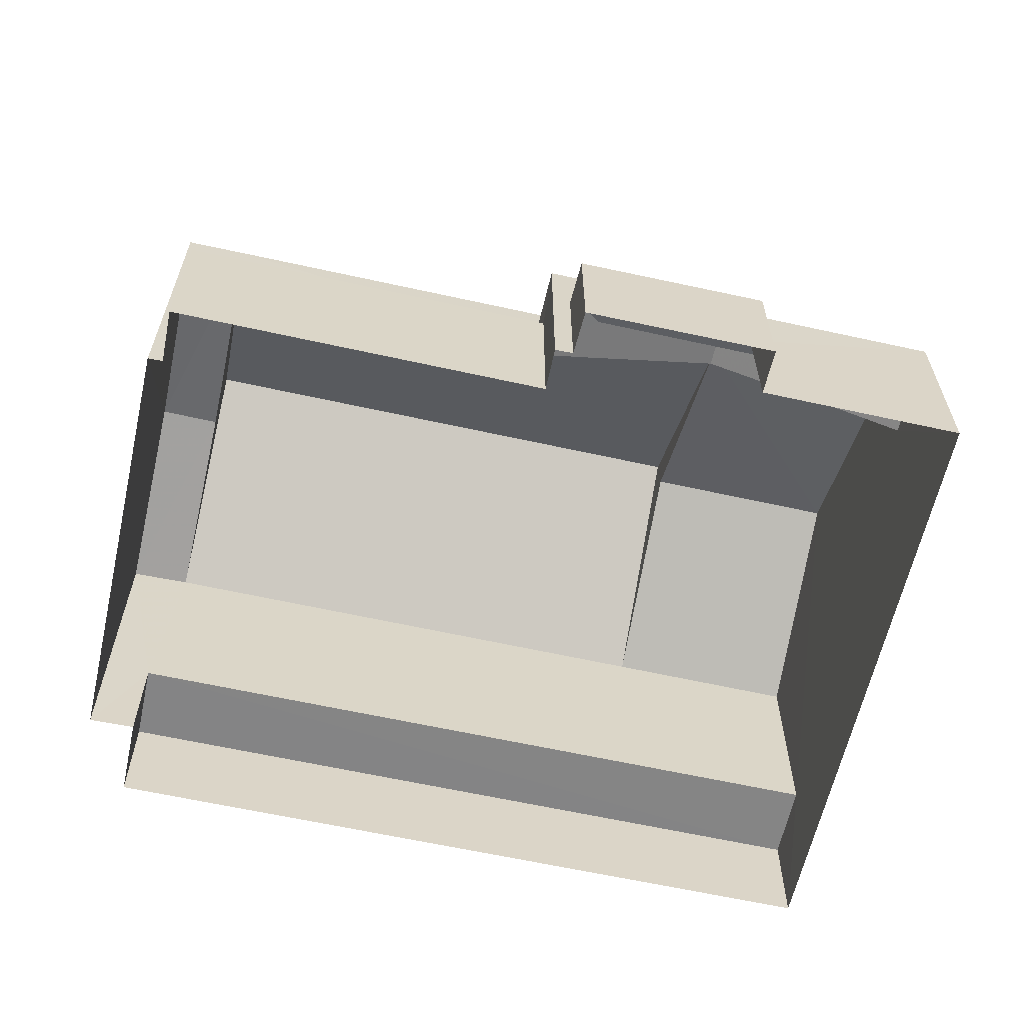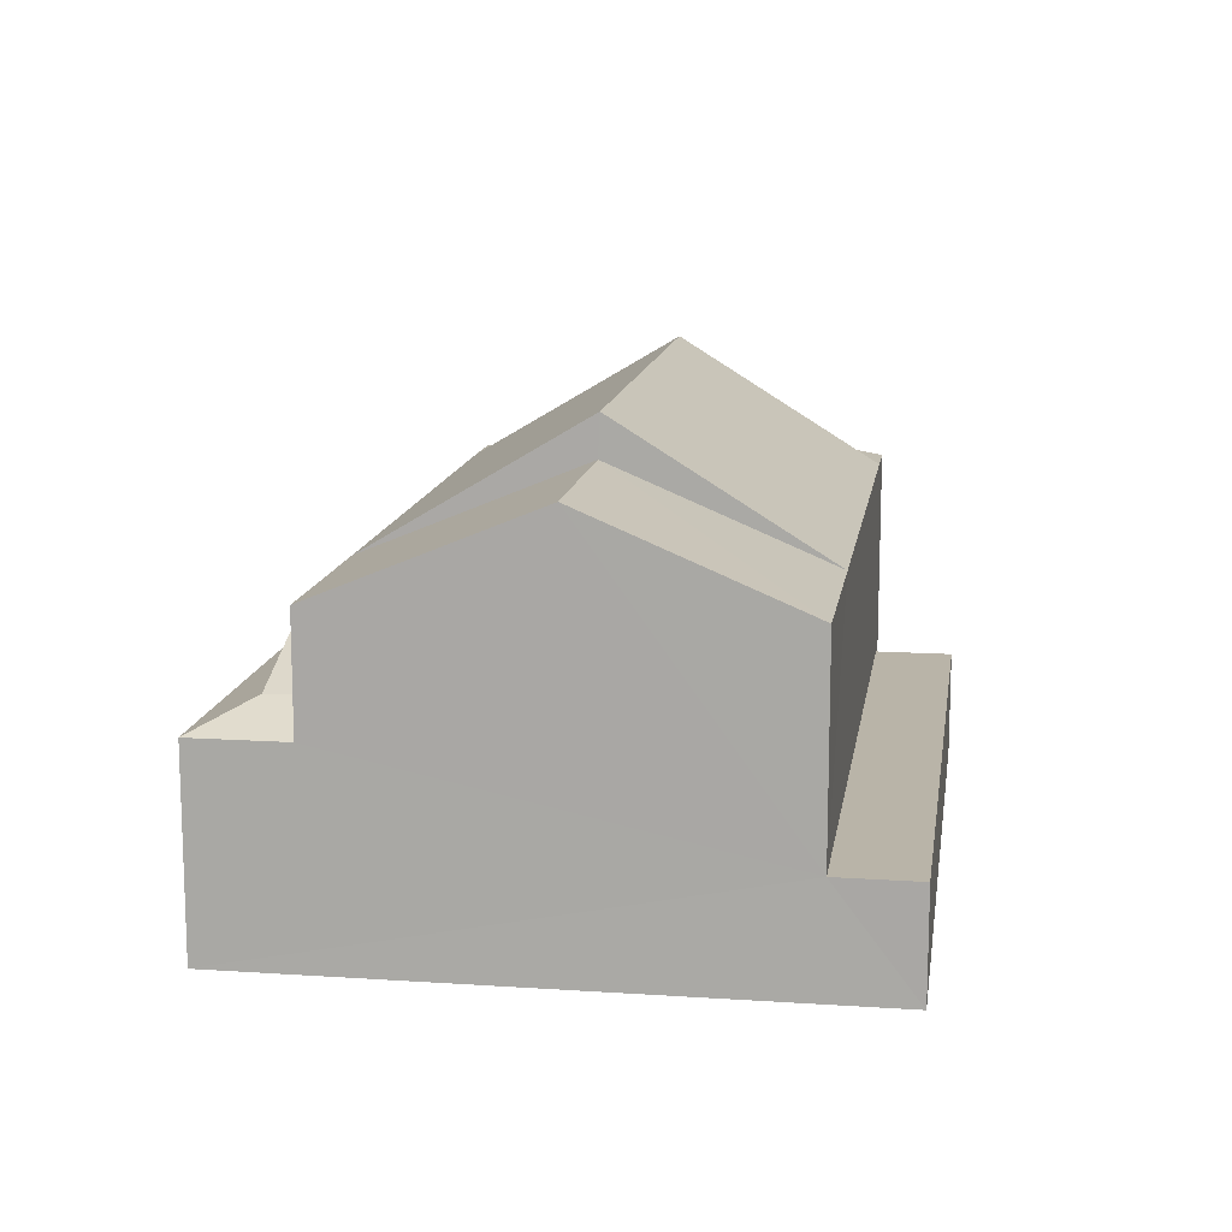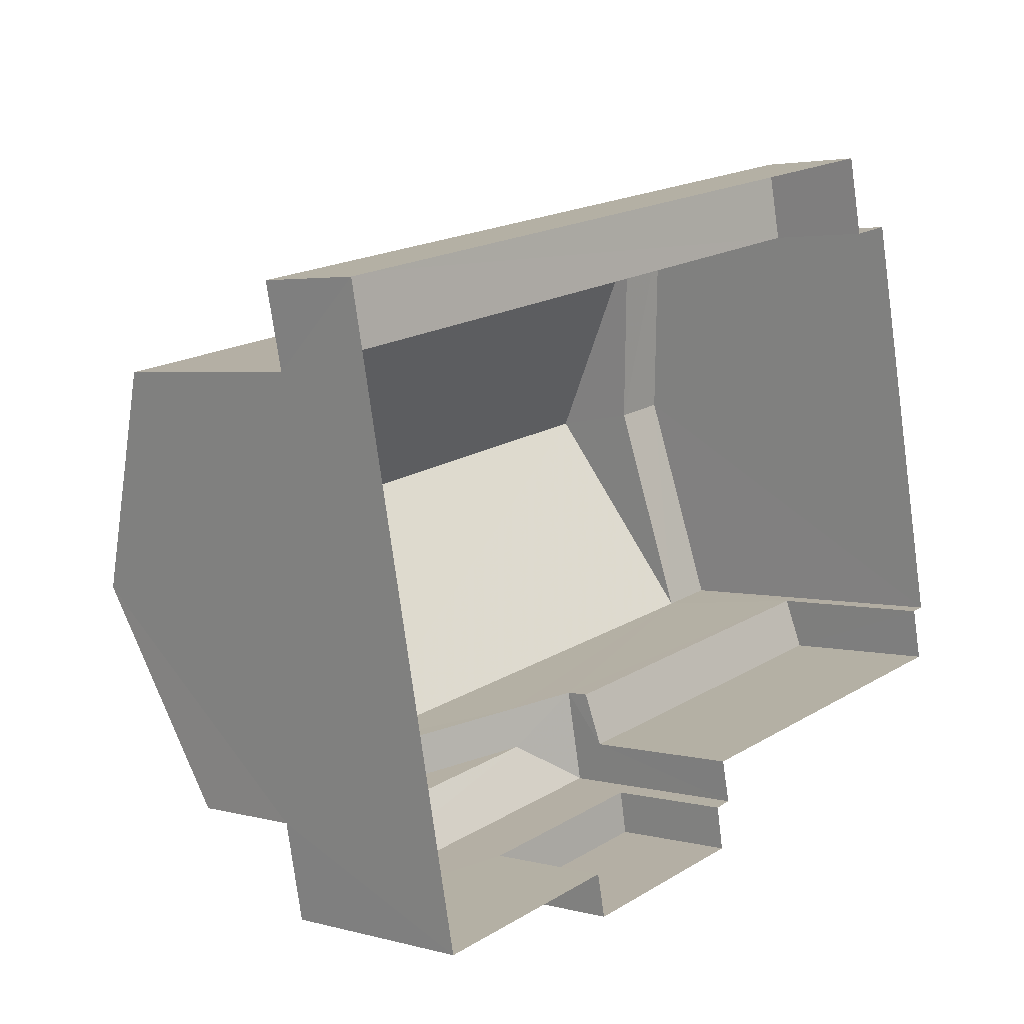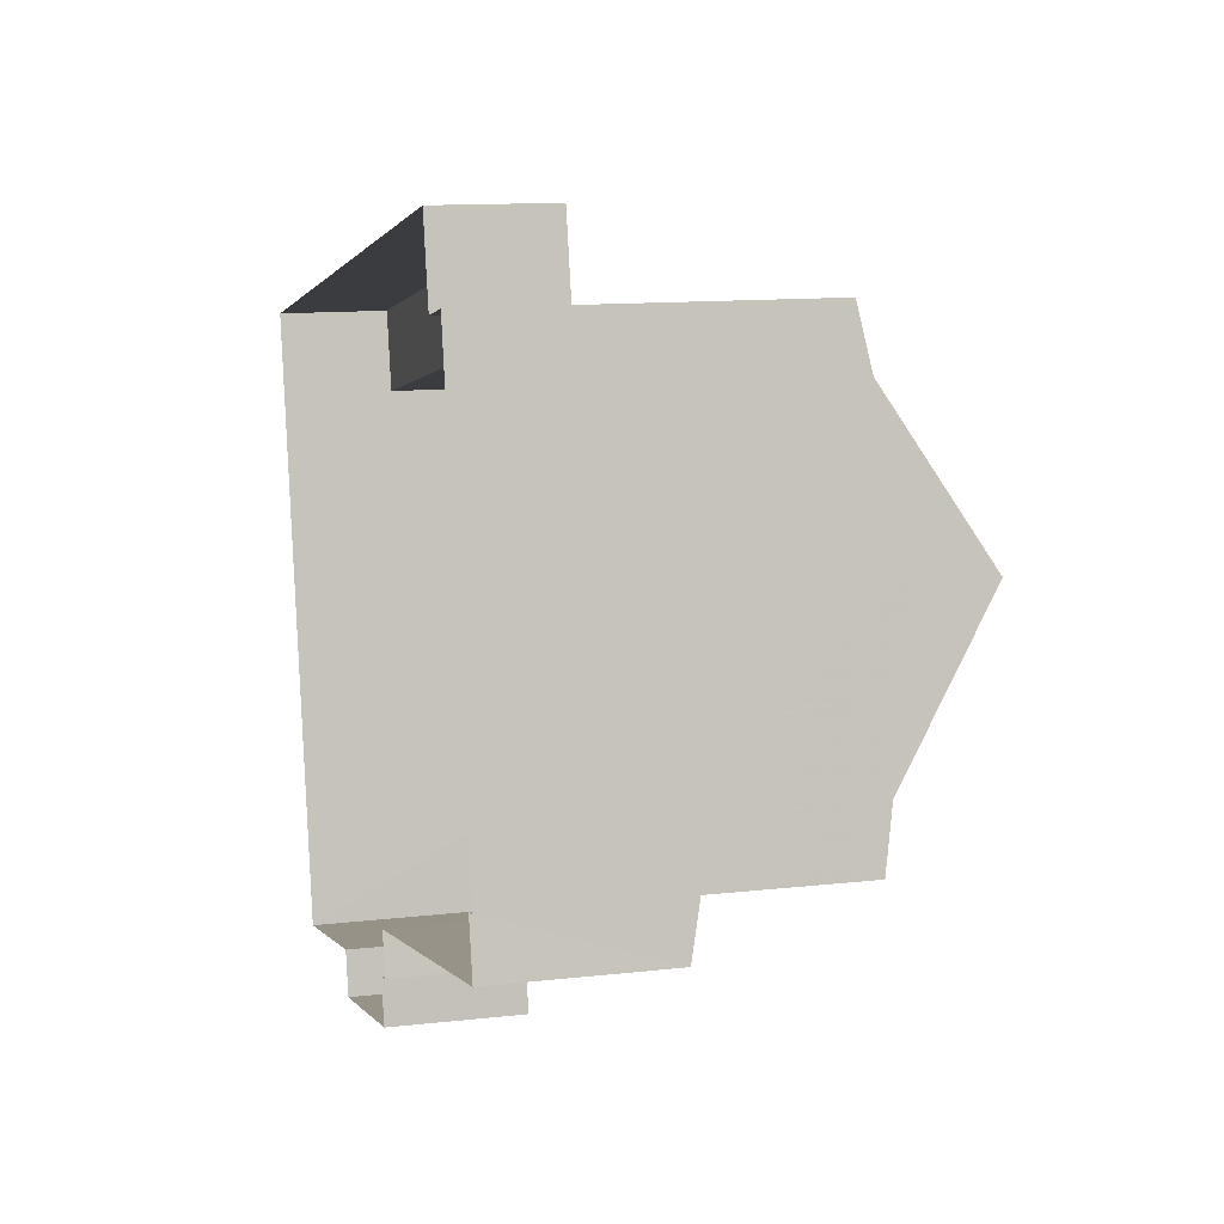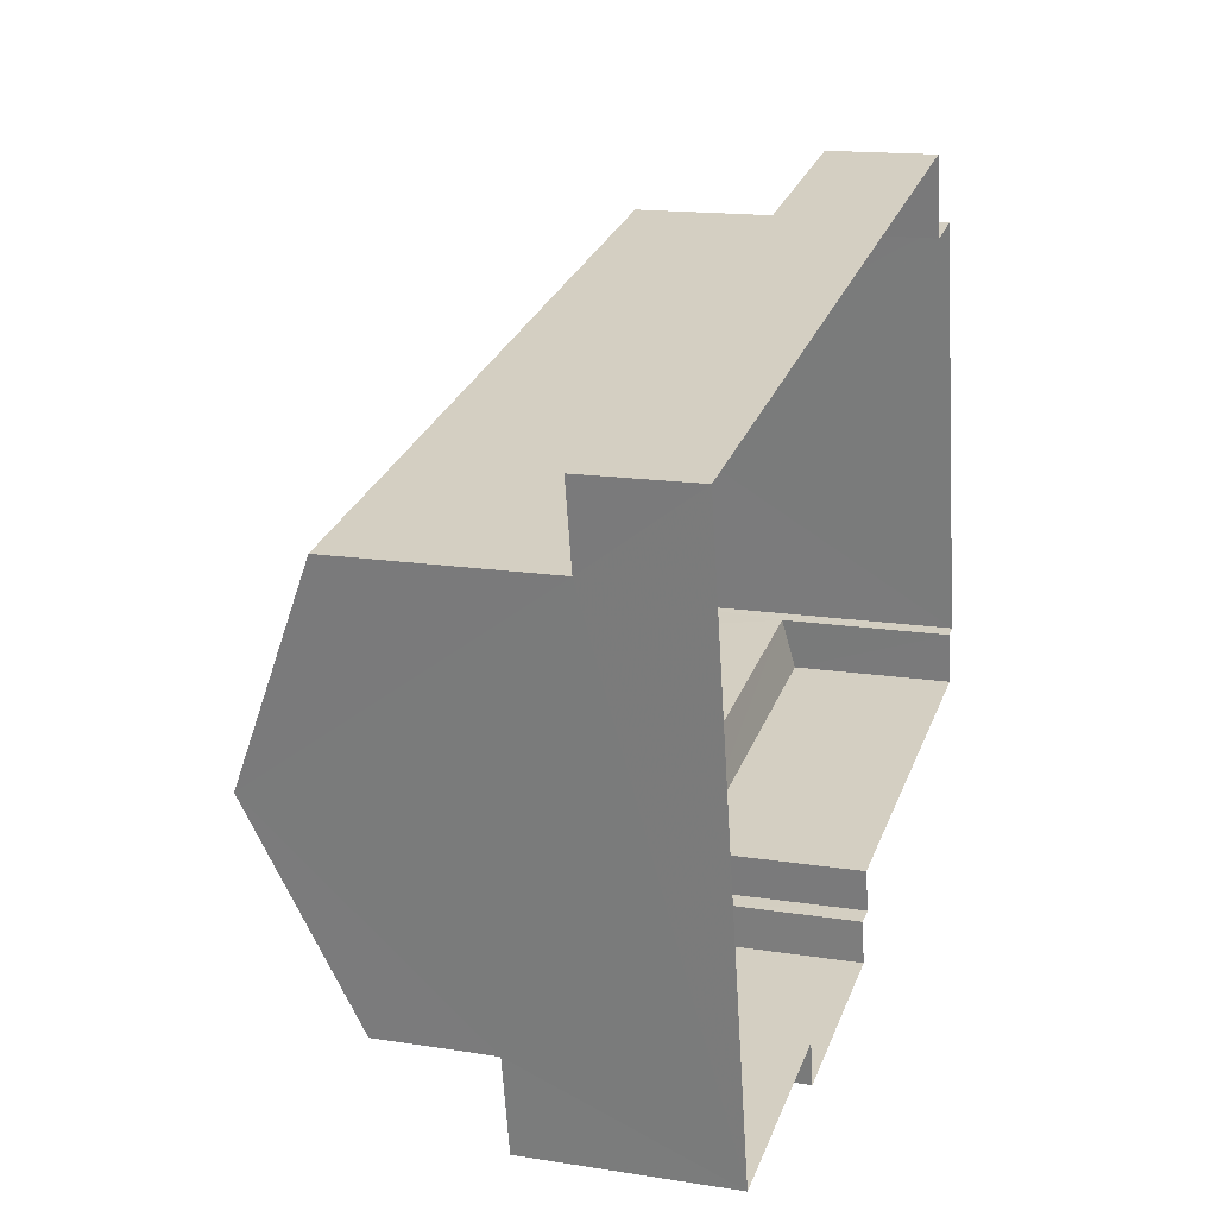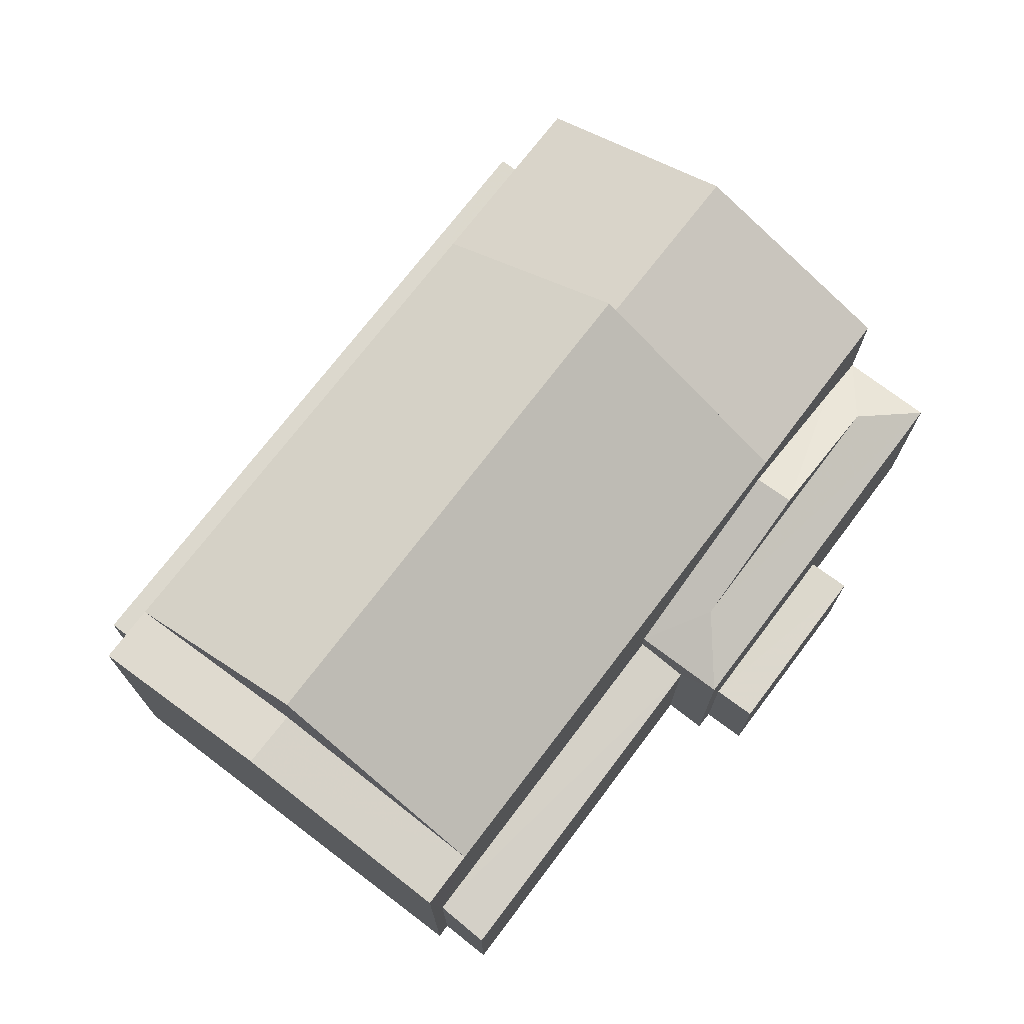
<metadata>
{"format":"obj","ext":"obj","renderer":"f3d","projection":"perspective","resolution":1024,"background":"white","views":[{"elev":-61.8,"azim":-24.2,"up":"+Z"},{"elev":13.1,"azim":87.1,"up":"+Z"},{"elev":3.4,"azim":132.4,"up":"+Y"},{"elev":11.9,"azim":-105.1,"up":"+Y"},{"elev":15.6,"azim":108.4,"up":"+Y"},{"elev":72.6,"azim":-64.3,"up":"+Z"}]}
</metadata>
<code>
v -2.258e+05 -1.271e+05 13.11
v -2.258e+05 -1.271e+05 13.11
v -2.258e+05 -1.271e+05 13.11
v -2.258e+05 -1.271e+05 13.11
v -2.258e+05 -1.271e+05 13.11
v -2.258e+05 -1.271e+05 13.11
v -2.258e+05 -1.271e+05 13.11
v -2.258e+05 -1.271e+05 13.11
v -2.258e+05 -1.271e+05 13.11
v -2.258e+05 -1.271e+05 13.11
v -2.258e+05 -1.271e+05 13.11
v -2.258e+05 -1.271e+05 13.11
v -2.258e+05 -1.271e+05 13.11
v -2.258e+05 -1.271e+05 13.11
v -2.258e+05 -1.271e+05 17.29
v -2.258e+05 -1.271e+05 18.27
v -2.258e+05 -1.271e+05 17.29
v -2.258e+05 -1.271e+05 18.27
v -2.258e+05 -1.271e+05 17.29
v -2.258e+05 -1.271e+05 16.84
v -2.258e+05 -1.271e+05 16.84
v -2.258e+05 -1.271e+05 16.84
v -2.258e+05 -1.271e+05 17.29
v -2.258e+05 -1.271e+05 18.97
v -2.258e+05 -1.271e+05 19.67
v -2.258e+05 -1.271e+05 18.97
v -2.258e+05 -1.271e+05 19.67
v -2.258e+05 -1.271e+05 18.97
v -2.258e+05 -1.271e+05 21.43
v -2.258e+05 -1.271e+05 18.97
v -2.258e+05 -1.271e+05 21.43
v -2.258e+05 -1.271e+05 18.97
v -2.258e+05 -1.271e+05 18.97
v -2.258e+05 -1.271e+05 20.66
v -2.258e+05 -1.271e+05 20.66
v -2.258e+05 -1.271e+05 16.17
v -2.258e+05 -1.271e+05 16.38
v -2.258e+05 -1.271e+05 16.17
v -2.258e+05 -1.271e+05 16.38
v -2.258e+05 -1.271e+05 15.12
v -2.258e+05 -1.271e+05 15.12
v -2.258e+05 -1.271e+05 15.12
v -2.258e+05 -1.271e+05 15.12
v -2.258e+05 -1.271e+05 18.97
v -2.258e+05 -1.271e+05 15.49
v -2.258e+05 -1.271e+05 15.49
v -2.258e+05 -1.271e+05 15.49
v -2.258e+05 -1.271e+05 15.49
v -2.258e+05 -1.271e+05 18.97
v -2.258e+05 -1.271e+05 16.84
f 1 2 3
f 3 4 5
f 6 7 1
f 7 6 8
f 9 10 11
f 10 5 11
f 6 12 13
f 14 12 10
f 12 1 3
f 12 3 5
f 12 6 1
f 10 12 5
f 15 16 17
f 15 18 16
f 19 20 17
f 19 21 20
f 21 19 22
f 18 19 16
f 19 23 22
f 18 23 19
f 24 25 26
f 24 27 25
f 28 29 30
f 28 31 29
f 32 33 34
f 35 32 34
f 32 31 24
f 32 29 31
f 36 37 38
f 36 39 37
f 40 41 42
f 40 43 41
f 27 44 25
f 27 28 44
f 45 46 47
f 48 45 47
f 35 34 49
f 30 35 49
f 50 17 20
f 50 15 17
f 42 3 2
f 42 41 3
f 48 47 11
f 5 48 11
f 12 38 13
f 12 36 38
f 1 42 2
f 1 40 42
f 5 4 48
f 4 20 48
f 10 45 14
f 48 20 21
f 45 48 21
f 14 45 21
f 28 40 44
f 44 40 7
f 49 43 30
f 28 30 40
f 7 40 1
f 30 43 40
f 35 30 29
f 32 35 29
f 31 27 24
f 31 28 27
f 33 15 50
f 6 37 8
f 39 22 37
f 37 26 8
f 24 26 37
f 32 24 23
f 33 32 15
f 23 24 22
f 32 23 18
f 18 15 32
f 22 24 37
f 43 49 34
f 34 33 50
f 41 43 3
f 3 43 4
f 4 50 20
f 43 34 50
f 43 50 4
f 44 7 25
f 7 8 25
f 8 26 25
f 16 19 17
f 46 9 11
f 47 46 11
f 6 13 38
f 37 6 38
f 45 9 46
f 45 10 9
f 12 14 36
f 14 21 36
f 36 22 39
f 36 21 22

</code>
